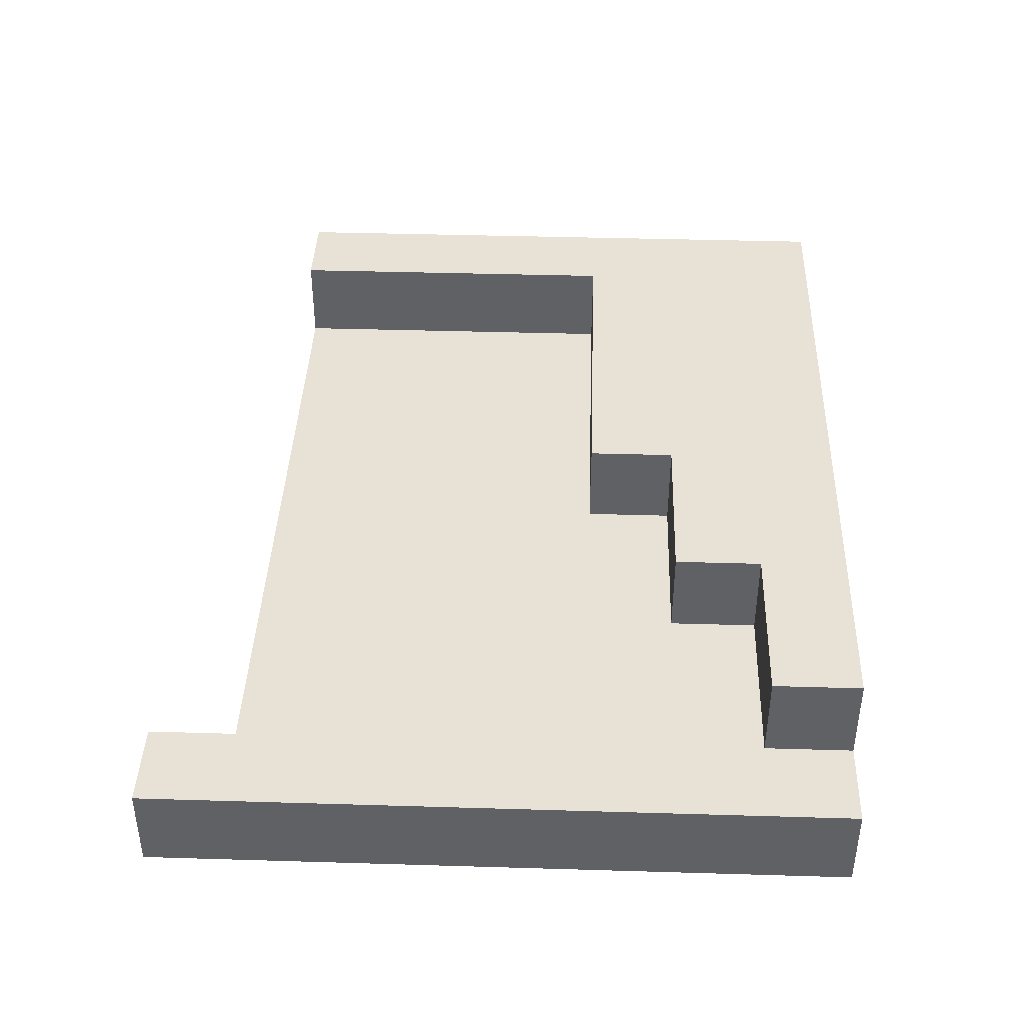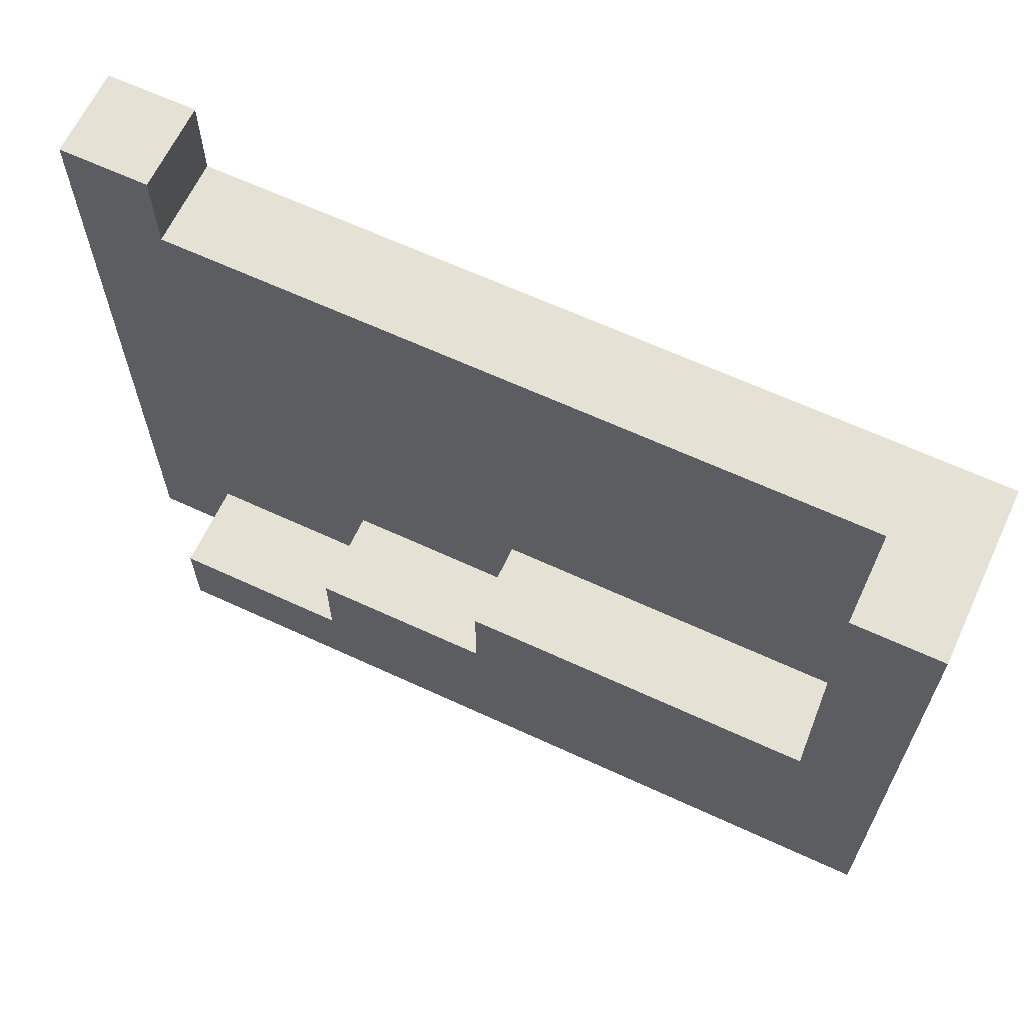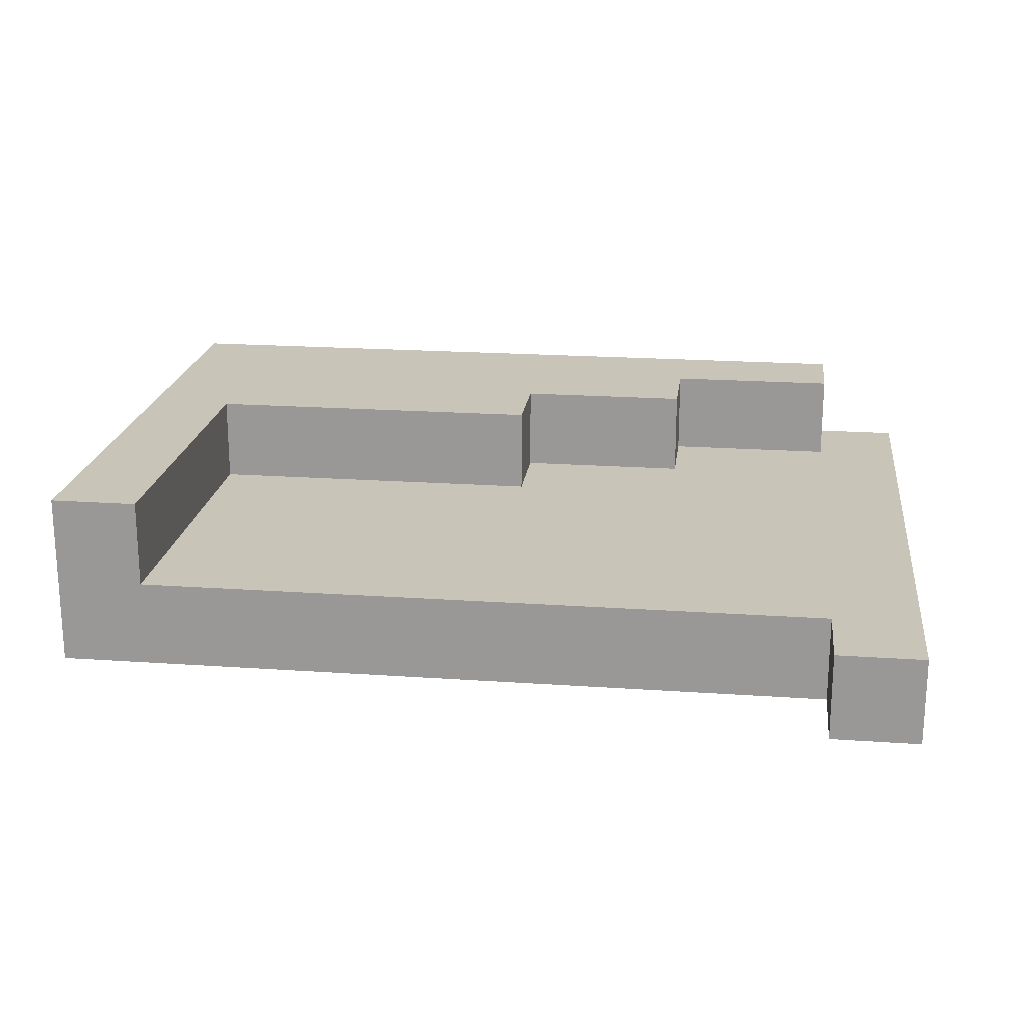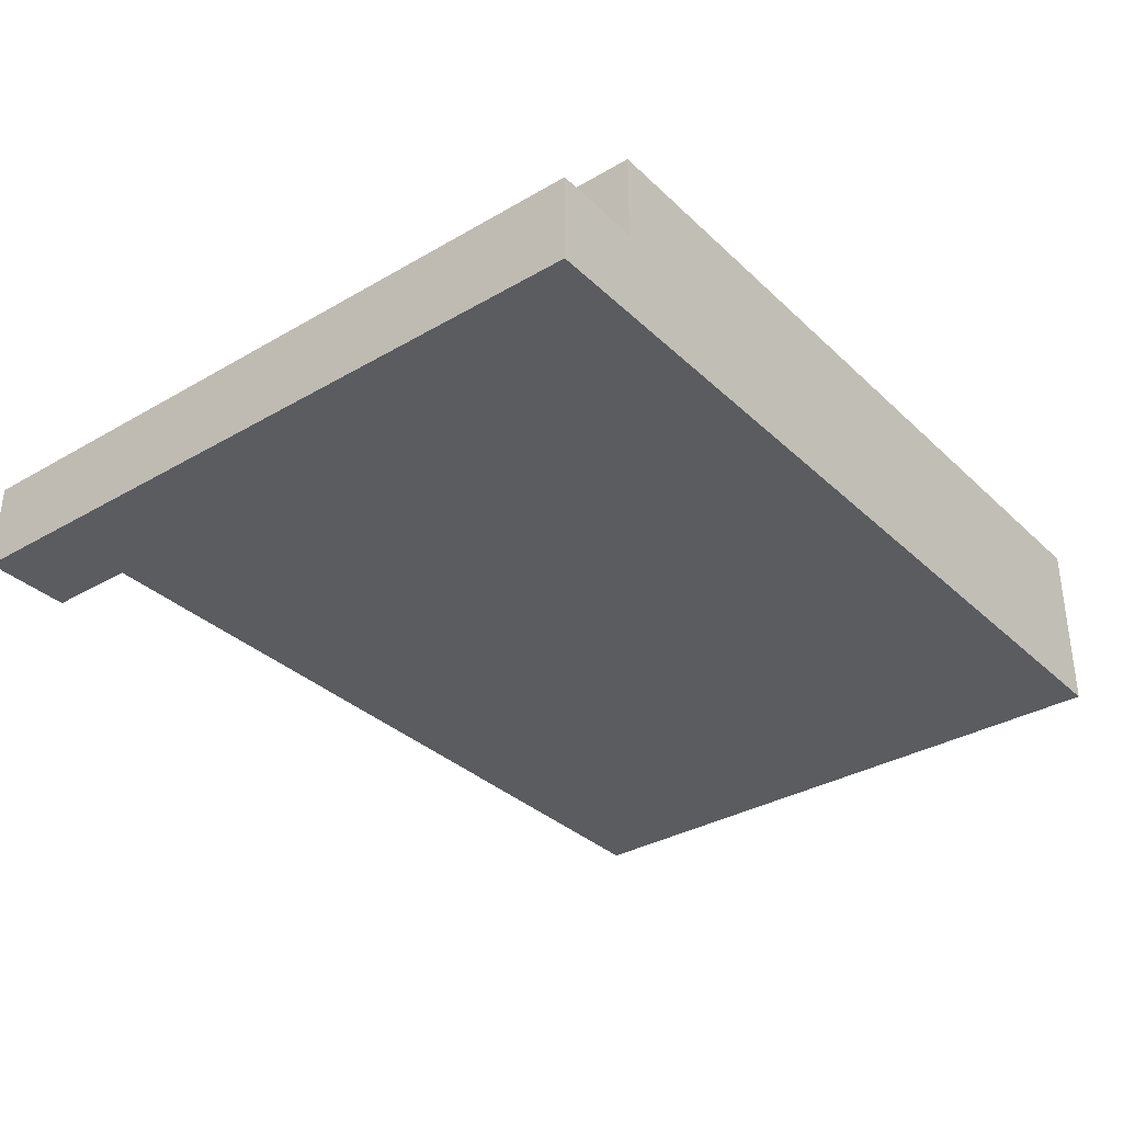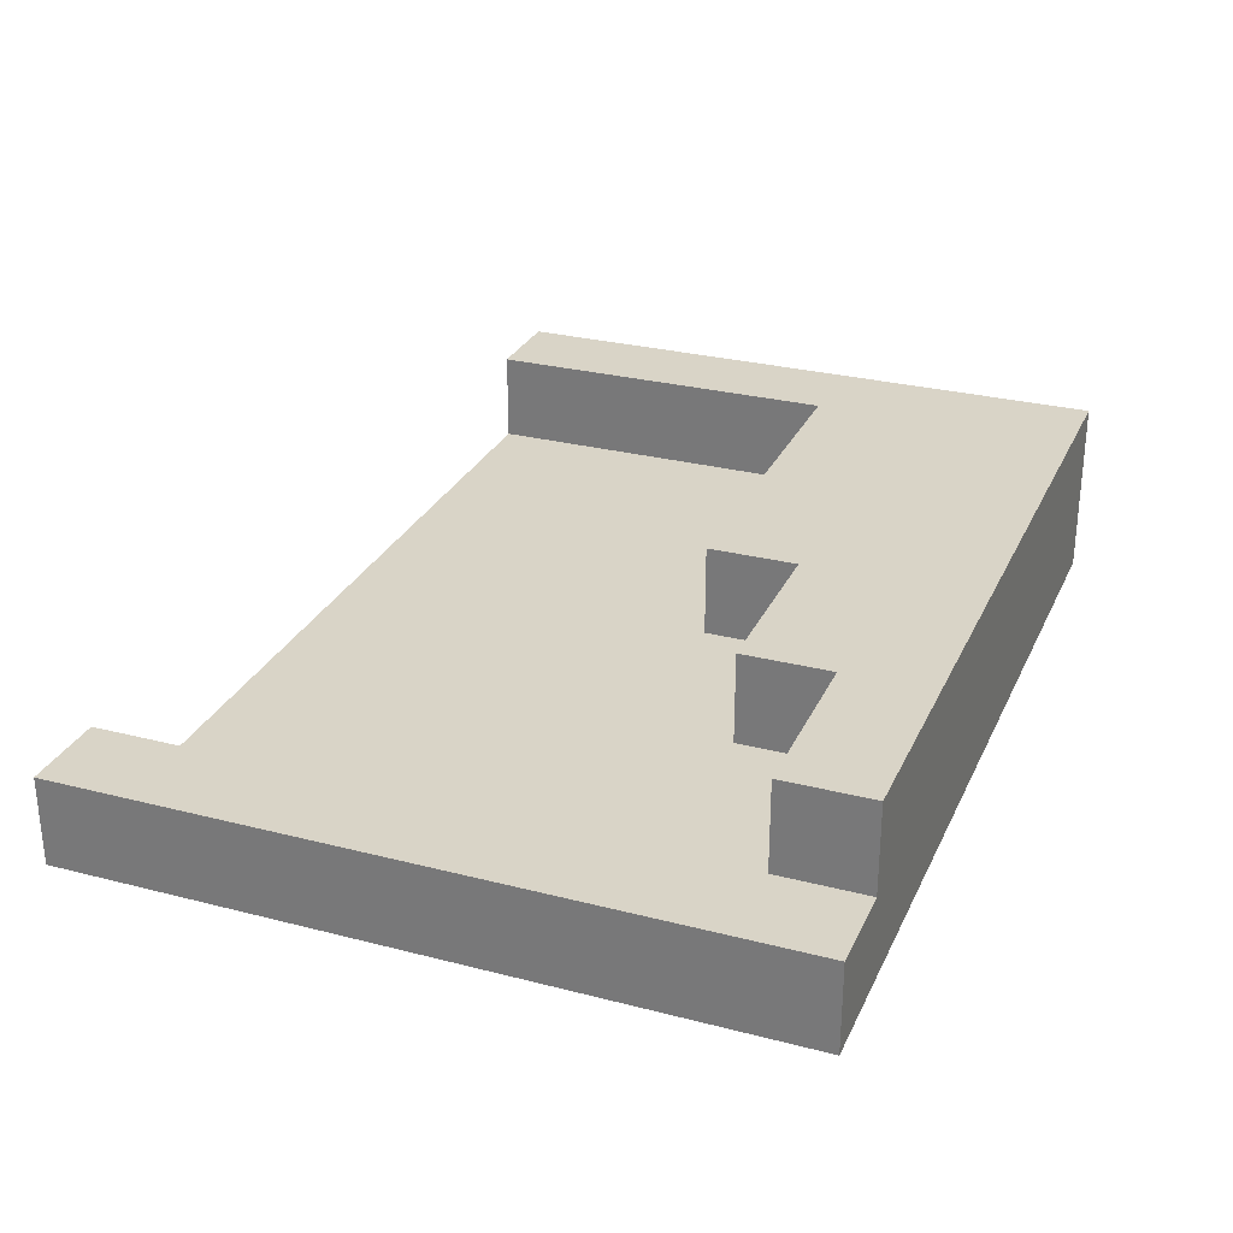
<metadata>
{"format":"obj","ext":"obj","renderer":"f3d","projection":"perspective","resolution":1024,"background":"white","views":[{"elev":40.5,"azim":92.1,"up":"+Y"},{"elev":64.5,"azim":-155.0,"up":"+Z"},{"elev":20.1,"azim":7.3,"up":"+Y"},{"elev":-33.8,"azim":128.4,"up":"+Y"},{"elev":28.4,"azim":111.2,"up":"+Y"}]}
</metadata>
<code>
o Untitled
v 0.8 -0.1 0.3
v 0.7 -0.1 0.3
v 0.6 -0.1 0.3
v 0.2 -0.1 0.3
v 0.1 -0.1 0.3
v 0 -0.1 0.3
v 0.8 -0 0.3
v 0.4 -0 0.3
v 0.3 -0 0.3
v 0 -0 0.3
v 0.4 0 -0.1
v 0.3 0 -0.1
v 0.2 0 -0.1
v 0.1 0 -0.1
v 0.5 0.1 -0.1
v 0.4 0.1 -0.1
v 0.7 0 -0.2
v 0.6 0 -0.2
v 0.5 0.1 -0.2
v 0.8 0 -0.3
v 0.7 -0.1 -0.4
v 0.5 -0.1 -0.4
v 0.3 -0.1 -0.4
v 0.9 0 -0.4
v 0.8 0 -0.4
v 0.7 0 -0.4
v 0.6 0 -0.4
v 0.5 0 -0.4
v 0.4 0 -0.4
v 0.3 0 -0.4
v 0.2 0 -0.4
v 0.1 0 -0.4
v 0 0 -0.4
v 0.8 0.1 -0.4
v 0.6 0.1 -0.4
v 0.3 0.1 -0.4
v 0.2 0.1 -0.4
v 1 -0.1 0.4
v 1 -0 0.4
v 1 -0.1 0.3
v 1 -0 0.3
v 1 -0.1 0.2
v 1 -0.1 0.1
v 1 -0.1 -0
v 1 0 -0.1
v 1 -0.1 -0.3
v 0.9 0.1 -0.4
v 0.7 0.1 -0.3
v 0.5 0 -0.1
v 0.1 -0 0.3
v 0.1 0.1 0.3
v 0.1 -0 0.2
v 0.1 0.1 0.2
v 0.1 -0 0.1
v 0.1 0 0
v 0.9 -0.1 0.4
v 0.9 -0.1 0.3
v 0 -0.1 0.2
v 0 -0 0.2
v 0 0.1 0.2
v 0 -0.1 0.1
v 0 -0 0.1
v 0 0 0
v 0 -0.1 -0.1
v 0 0 -0.1
v 0 0.1 -0.1
v 0 -0.1 -0.2
v 0 0 -0.2
v 0 -0.1 -0.3
v 0 0 -0.3
v 0 0.1 -0.3
v 0 -0.1 -0.4
v 1 -0.1 -0.1
v 1 -0.1 -0.2
v 1 -0.1 -0.4
v 0.9 -0.1 0.2
v 0.9 -0.1 0.1
v 0.9 -0.1 -0
v 0.9 -0.1 -0.1
v 0.9 -0.1 -0.2
v 0.9 -0.1 -0.3
v 0.9 -0.1 -0.4
v 0.8 -0.1 0.2
v 0.8 -0.1 0.1
v 0.8 -0.1 -0
v 0.8 -0.1 -0.1
v 0.8 -0.1 -0.2
v 0.8 -0.1 -0.3
v 0.8 -0.1 -0.4
v 0.7 -0.1 0.2
v 0.7 -0.1 0.1
v 0.7 -0.1 -0
v 0.7 -0.1 -0.1
v 0.7 -0.1 -0.2
v 0.7 -0.1 -0.3
v 0.6 -0.1 0.2
v 0.6 -0.1 0.1
v 0.6 -0.1 -0
v 0.6 -0.1 -0.1
v 0.6 -0.1 -0.2
v 0.6 -0.1 -0.3
v 0.6 -0.1 -0.4
v 0.5 -0.1 0.3
v 0.5 -0.1 0.2
v 0.5 -0.1 0.1
v 0.5 -0.1 -0
v 0.5 -0.1 -0.1
v 0.5 -0.1 -0.2
v 0.5 -0.1 -0.3
v 0.4 -0.1 0.3
v 0.4 -0.1 0.2
v 0.4 -0.1 0.1
v 0.4 -0.1 -0
v 0.4 -0.1 -0.1
v 0.4 -0.1 -0.2
v 0.4 -0.1 -0.3
v 0.4 -0.1 -0.4
v 0.3 -0.1 0.3
v 0.3 -0.1 0.2
v 0.3 -0.1 0.1
v 0.3 -0.1 -0
v 0.3 -0.1 -0.1
v 0.3 -0.1 -0.2
v 0.3 -0.1 -0.3
v 0.2 -0.1 0.2
v 0.2 -0.1 0.1
v 0.2 -0.1 -0
v 0.2 -0.1 -0.1
v 0.2 -0.1 -0.2
v 0.2 -0.1 -0.3
v 0.2 -0.1 -0.4
v 0.1 -0.1 0.2
v 0.1 -0.1 0.1
v 0.1 -0.1 -0
v 0.1 -0.1 -0.1
v 0.1 -0.1 -0.2
v 0.1 -0.1 -0.3
v 0.1 -0.1 -0.4
v 0 -0.1 -0
v 1 -0 0.2
v 1 -0 0.1
v 1 0 0
v 1 0 -0.2
v 1 0 -0.3
v 1 0 -0.4
v 0.9 -0 0.4
v 0.9 -0 0.3
v 0.9 -0 0.2
v 0.9 -0 0.1
v 0.9 0 0
v 0.9 0 -0.1
v 0.9 0 -0.2
v 0.9 0 -0.3
v 0.8 -0 0.2
v 0.8 -0 0.1
v 0.8 0 0
v 0.8 0 -0.1
v 0.8 0 -0.2
v 0.7 -0 0.3
v 0.7 -0 0.2
v 0.7 -0 0.1
v 0.7 0 0
v 0.7 0 -0.1
v 0.7 0 -0.3
v 0.6 -0 0.3
v 0.6 -0 0.2
v 0.6 -0 0.1
v 0.6 0 0
v 0.6 0 -0.1
v 0.5 -0 0.3
v 0.5 -0 0.2
v 0.5 -0 0.1
v 0.5 0 0
v 0.5 0 -0.2
v 0.4 -0 0.2
v 0.4 -0 0.1
v 0.4 0 0
v 0.3 -0 0.2
v 0.3 -0 0.1
v 0.3 0 0
v 0.2 -0 0.3
v 0.2 -0 0.2
v 0.2 -0 0.1
v 0.2 0 0
v 0.9 0.1 -0.3
v 0.8 0.1 -0.3
v 0.7 0.1 -0.2
v 0.7 0.1 -0.4
v 0.6 0.1 -0.2
v 0.6 0.1 -0.3
v 0.5 0.1 -0.3
v 0.5 0.1 -0.4
v 0.4 0.1 -0.2
v 0.4 0.1 -0.3
v 0.4 0.1 -0.4
v 0.3 0.1 -0.1
v 0.3 0.1 -0.2
v 0.3 0.1 -0.3
v 0.2 0.1 -0.1
v 0.2 0.1 -0.2
v 0.2 0.1 -0.3
v 0.1 0.1 0.1
v 0.1 0.1 0
v 0.1 0.1 -0.1
v 0.1 0.1 -0.2
v 0.1 0.1 -0.3
v 0.1 0.1 -0.4
v 0 0.1 0.3
v 0 0.1 0.1
v 0 0.1 0
v 0 0.1 -0.2
v 0 0.1 -0.4
f 39 56 38
f 146 56 39
f 147 1 57
f 7 2 1
f 7 1 147
f 159 3 2
f 159 2 7
f 165 103 3
f 165 3 159
f 170 110 103
f 170 103 165
f 8 118 110
f 8 110 170
f 9 4 118
f 9 118 8
f 181 5 4
f 181 4 9
f 50 6 5
f 50 5 181
f 10 6 50
f 51 10 50
f 208 10 51
f 15 11 49
f 16 12 11
f 16 11 15
f 196 13 12
f 196 12 16
f 199 14 13
f 199 13 196
f 204 14 199
f 187 18 17
f 189 174 18
f 189 18 187
f 19 174 189
f 185 20 153
f 186 164 20
f 186 20 185
f 48 164 186
f 75 82 145
f 82 89 24
f 145 82 24
f 89 21 25
f 24 89 25
f 21 102 26
f 25 21 26
f 102 22 27
f 26 102 27
f 22 117 28
f 27 22 28
f 117 23 29
f 28 117 29
f 23 131 30
f 29 23 30
f 131 138 31
f 30 131 31
f 138 72 32
f 31 138 32
f 32 72 33
f 24 25 47
f 25 26 34
f 47 25 34
f 26 27 188
f 34 26 188
f 27 28 35
f 188 27 35
f 28 29 192
f 35 28 192
f 29 30 195
f 192 29 195
f 30 31 36
f 195 30 36
f 31 32 37
f 36 31 37
f 32 33 207
f 37 32 207
f 207 33 212
f 40 39 38
f 41 39 40
f 42 41 40
f 140 41 42
f 43 140 42
f 141 140 43
f 44 141 43
f 142 141 44
f 73 142 44
f 45 142 73
f 74 45 73
f 143 45 74
f 46 143 74
f 144 143 46
f 75 144 46
f 145 144 75
f 24 185 153
f 47 185 24
f 164 187 17
f 48 187 164
f 174 15 49
f 19 15 174
f 52 51 50
f 53 51 52
f 54 53 52
f 202 53 54
f 55 202 54
f 203 202 55
f 14 203 55
f 204 203 14
f 56 146 57
f 57 146 147
f 6 10 58
f 10 208 59
f 58 10 59
f 59 208 60
f 58 59 61
f 59 60 62
f 61 59 62
f 62 60 209
f 61 62 139
f 62 209 63
f 139 62 63
f 63 209 210
f 139 63 64
f 63 210 65
f 64 63 65
f 65 210 66
f 64 65 67
f 65 66 68
f 67 65 68
f 68 66 211
f 67 68 69
f 68 211 70
f 69 68 70
f 70 211 71
f 69 70 72
f 70 71 33
f 72 70 33
f 33 71 212
f 56 40 38
f 57 42 40
f 57 40 56
f 76 43 42
f 76 42 57
f 77 44 43
f 77 43 76
f 78 73 44
f 78 44 77
f 79 74 73
f 79 73 78
f 80 46 74
f 80 74 79
f 81 75 46
f 81 46 80
f 82 75 81
f 1 76 57
f 83 77 76
f 83 76 1
f 84 78 77
f 84 77 83
f 85 79 78
f 85 78 84
f 86 80 79
f 86 79 85
f 87 81 80
f 87 80 86
f 88 82 81
f 88 81 87
f 89 82 88
f 2 83 1
f 90 84 83
f 90 83 2
f 91 85 84
f 91 84 90
f 92 86 85
f 92 85 91
f 93 87 86
f 93 86 92
f 94 88 87
f 94 87 93
f 95 89 88
f 95 88 94
f 21 89 95
f 3 90 2
f 96 91 90
f 96 90 3
f 97 92 91
f 97 91 96
f 98 93 92
f 98 92 97
f 99 94 93
f 99 93 98
f 100 95 94
f 100 94 99
f 101 21 95
f 101 95 100
f 102 21 101
f 103 96 3
f 104 97 96
f 104 96 103
f 105 98 97
f 105 97 104
f 106 99 98
f 106 98 105
f 107 100 99
f 107 99 106
f 108 101 100
f 108 100 107
f 109 102 101
f 109 101 108
f 22 102 109
f 110 104 103
f 111 105 104
f 111 104 110
f 112 106 105
f 112 105 111
f 113 107 106
f 113 106 112
f 114 108 107
f 114 107 113
f 115 109 108
f 115 108 114
f 116 22 109
f 116 109 115
f 117 22 116
f 118 111 110
f 119 112 111
f 119 111 118
f 120 113 112
f 120 112 119
f 121 114 113
f 121 113 120
f 122 115 114
f 122 114 121
f 123 116 115
f 123 115 122
f 124 117 116
f 124 116 123
f 23 117 124
f 4 119 118
f 125 120 119
f 125 119 4
f 126 121 120
f 126 120 125
f 127 122 121
f 127 121 126
f 128 123 122
f 128 122 127
f 129 124 123
f 129 123 128
f 130 23 124
f 130 124 129
f 131 23 130
f 5 125 4
f 132 126 125
f 132 125 5
f 133 127 126
f 133 126 132
f 134 128 127
f 134 127 133
f 135 129 128
f 135 128 134
f 136 130 129
f 136 129 135
f 137 131 130
f 137 130 136
f 138 131 137
f 6 132 5
f 58 133 132
f 58 132 6
f 61 134 133
f 61 133 58
f 139 135 134
f 139 134 61
f 64 136 135
f 64 135 139
f 67 137 136
f 67 136 64
f 69 138 137
f 69 137 67
f 72 138 69
f 39 41 146
f 41 140 147
f 146 41 147
f 140 141 148
f 147 140 148
f 141 142 149
f 148 141 149
f 142 45 150
f 149 142 150
f 45 143 151
f 150 45 151
f 143 144 152
f 151 143 152
f 144 145 153
f 152 144 153
f 153 145 24
f 147 148 7
f 148 149 154
f 7 148 154
f 149 150 155
f 154 149 155
f 150 151 156
f 155 150 156
f 151 152 157
f 156 151 157
f 152 153 158
f 157 152 158
f 158 153 20
f 7 154 159
f 154 155 160
f 159 154 160
f 155 156 161
f 160 155 161
f 156 157 162
f 161 156 162
f 157 158 163
f 162 157 163
f 158 20 17
f 163 158 17
f 17 20 164
f 159 160 165
f 160 161 166
f 165 160 166
f 161 162 167
f 166 161 167
f 162 163 168
f 167 162 168
f 163 17 169
f 168 163 169
f 169 17 18
f 165 166 170
f 166 167 171
f 170 166 171
f 167 168 172
f 171 167 172
f 168 169 173
f 172 168 173
f 169 18 49
f 173 169 49
f 49 18 174
f 170 171 8
f 171 172 175
f 8 171 175
f 172 173 176
f 175 172 176
f 173 49 177
f 176 173 177
f 177 49 11
f 8 175 9
f 175 176 178
f 9 175 178
f 176 177 179
f 178 176 179
f 177 11 180
f 179 177 180
f 180 11 12
f 9 178 181
f 178 179 182
f 181 178 182
f 179 180 183
f 182 179 183
f 180 12 184
f 183 180 184
f 184 12 13
f 181 182 50
f 182 183 52
f 50 182 52
f 183 184 54
f 52 183 54
f 184 13 55
f 54 184 55
f 55 13 14
f 185 47 186
f 186 47 34
f 186 34 48
f 48 34 188
f 187 48 189
f 48 188 190
f 189 48 190
f 190 188 35
f 189 190 19
f 190 35 191
f 19 190 191
f 191 35 192
f 15 19 16
f 19 191 193
f 16 19 193
f 191 192 194
f 193 191 194
f 194 192 195
f 16 193 196
f 193 194 197
f 196 193 197
f 194 195 198
f 197 194 198
f 198 195 36
f 196 197 199
f 197 198 200
f 199 197 200
f 198 36 201
f 200 198 201
f 201 36 37
f 199 200 204
f 200 201 205
f 204 200 205
f 201 37 206
f 205 201 206
f 206 37 207
f 51 53 208
f 53 202 60
f 208 53 60
f 202 203 209
f 60 202 209
f 203 204 210
f 209 203 210
f 204 205 66
f 210 204 66
f 205 206 211
f 66 205 211
f 206 207 71
f 211 206 71
f 71 207 212

</code>
